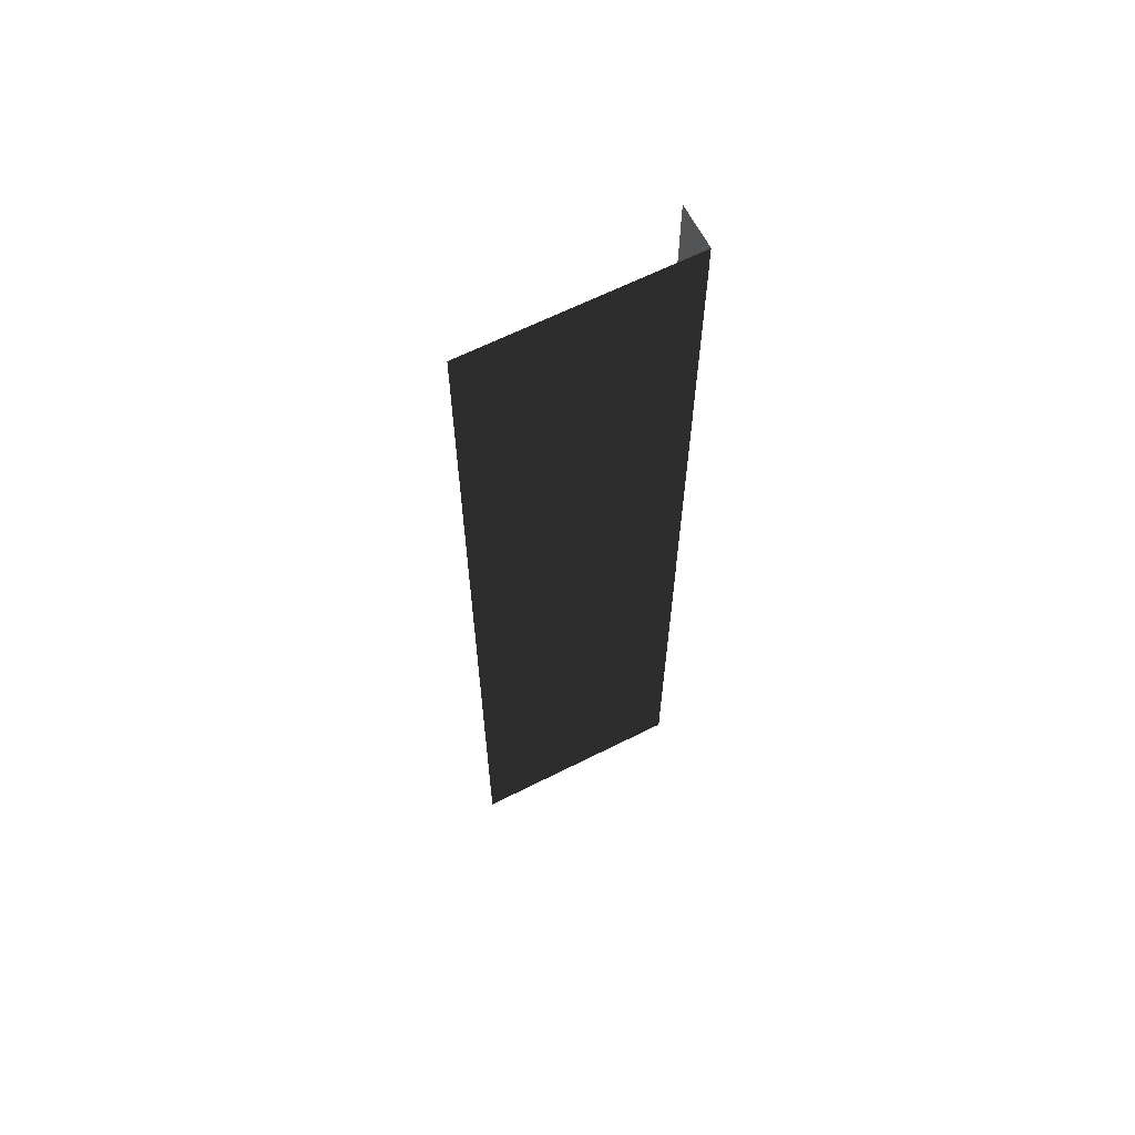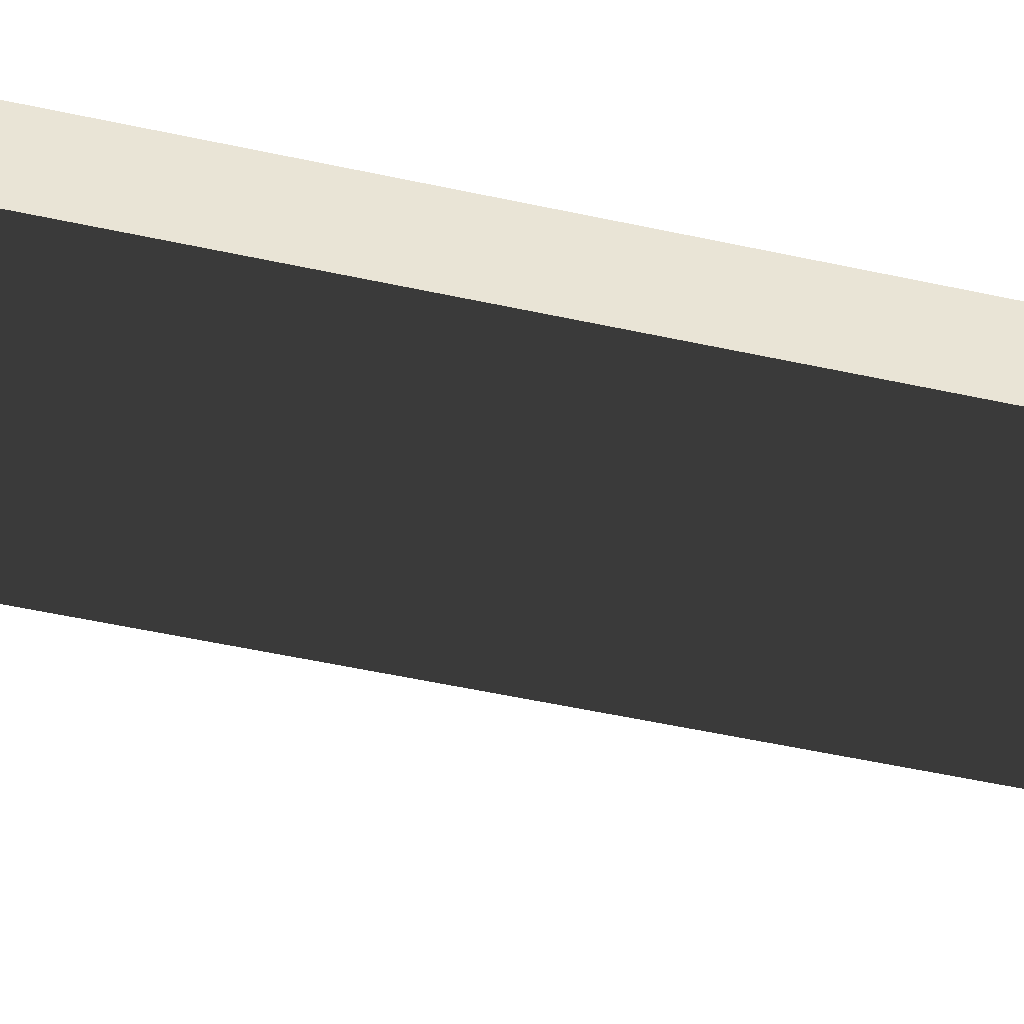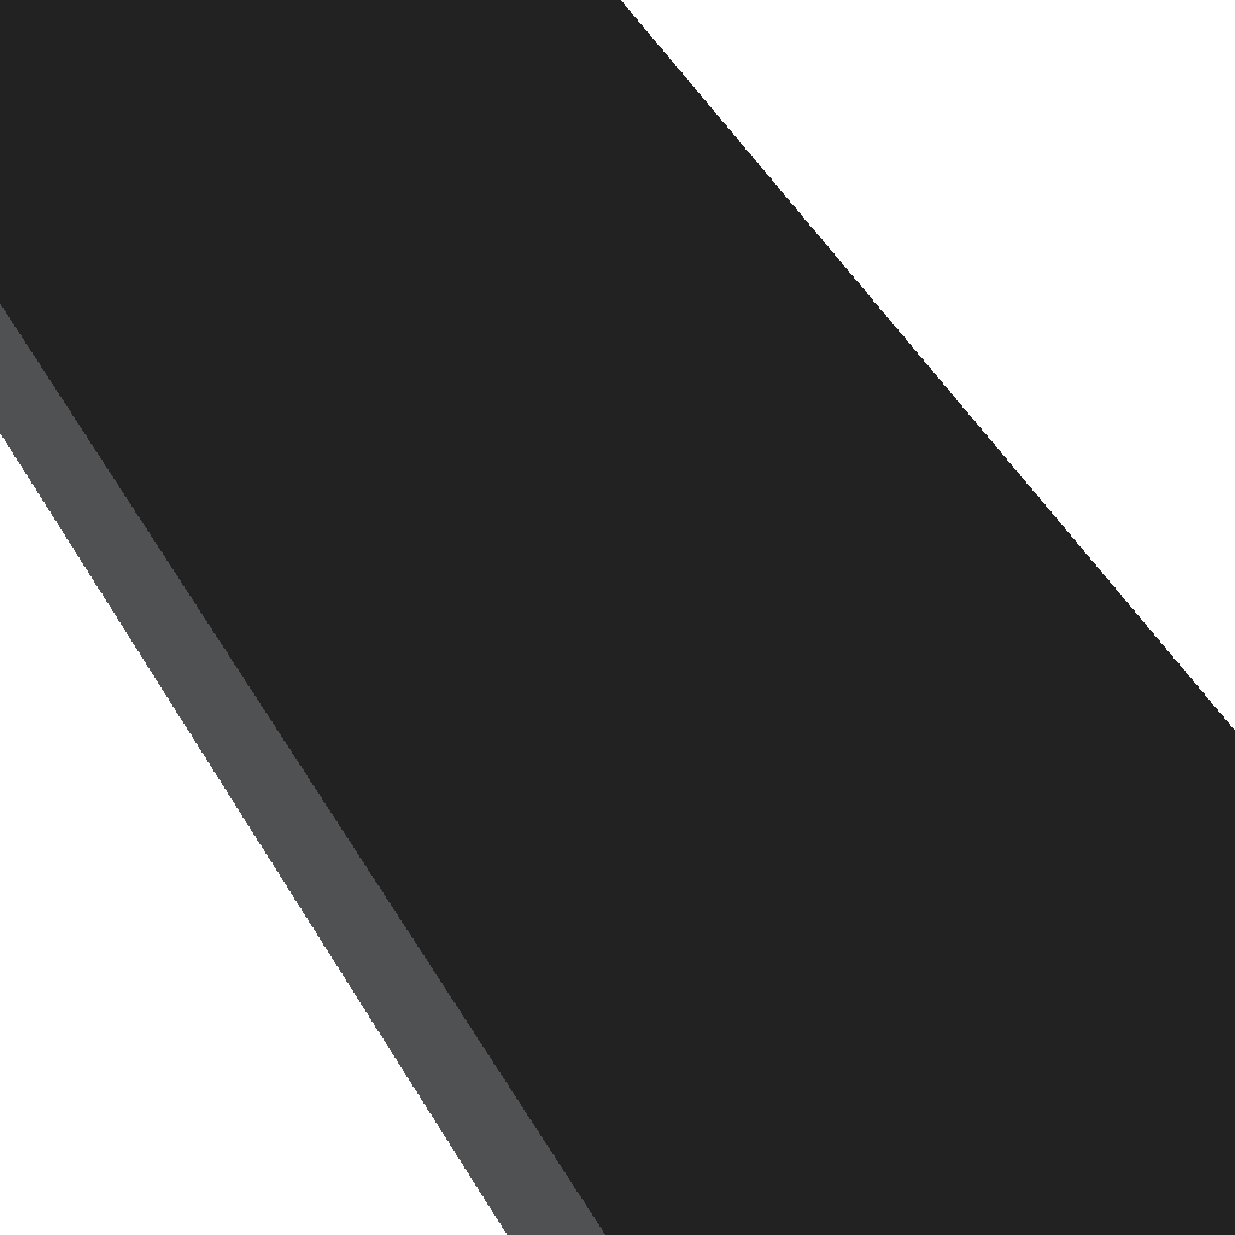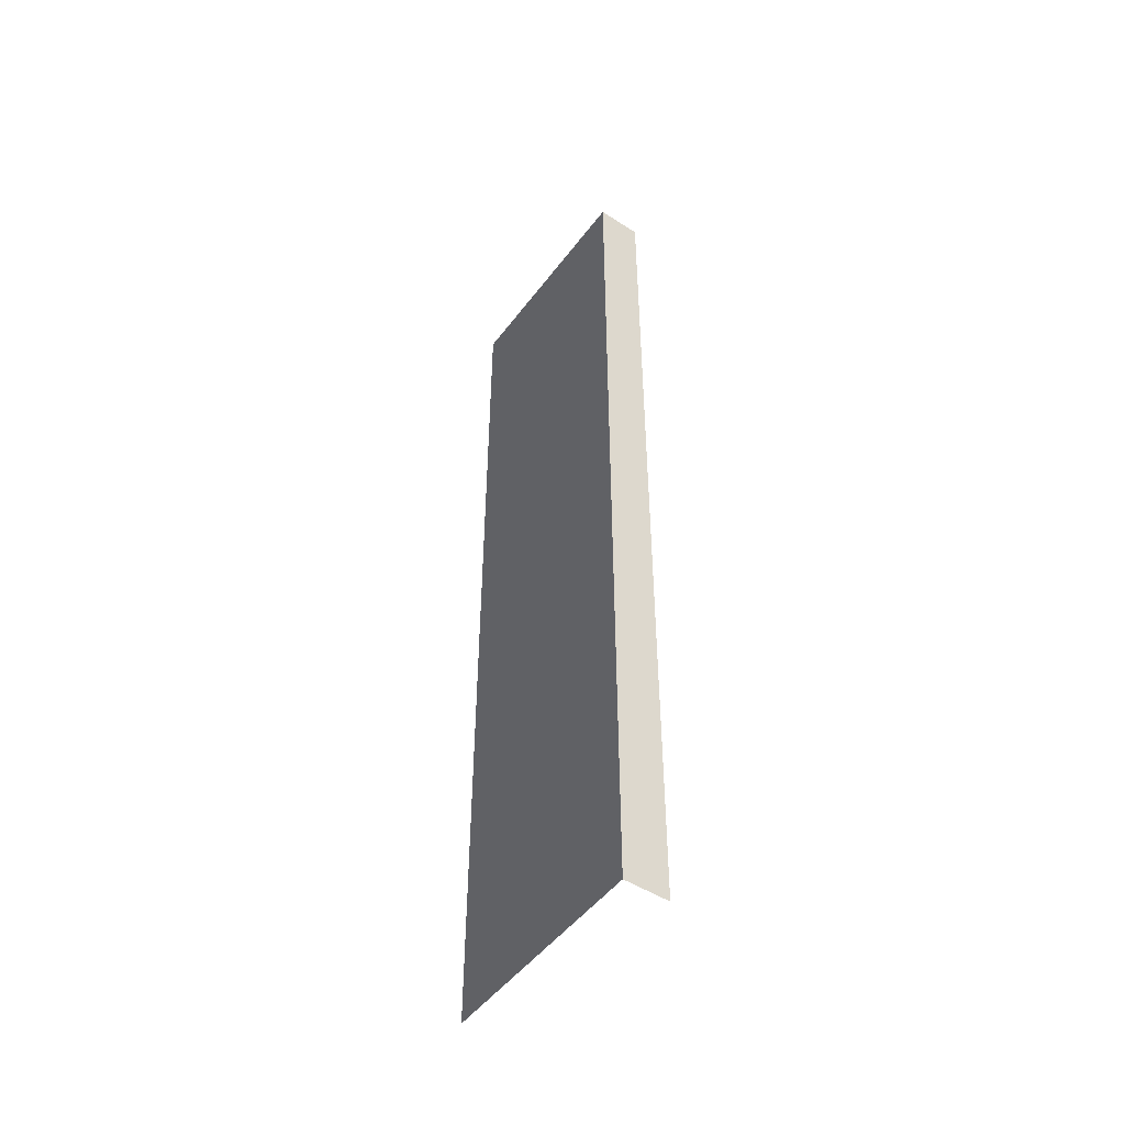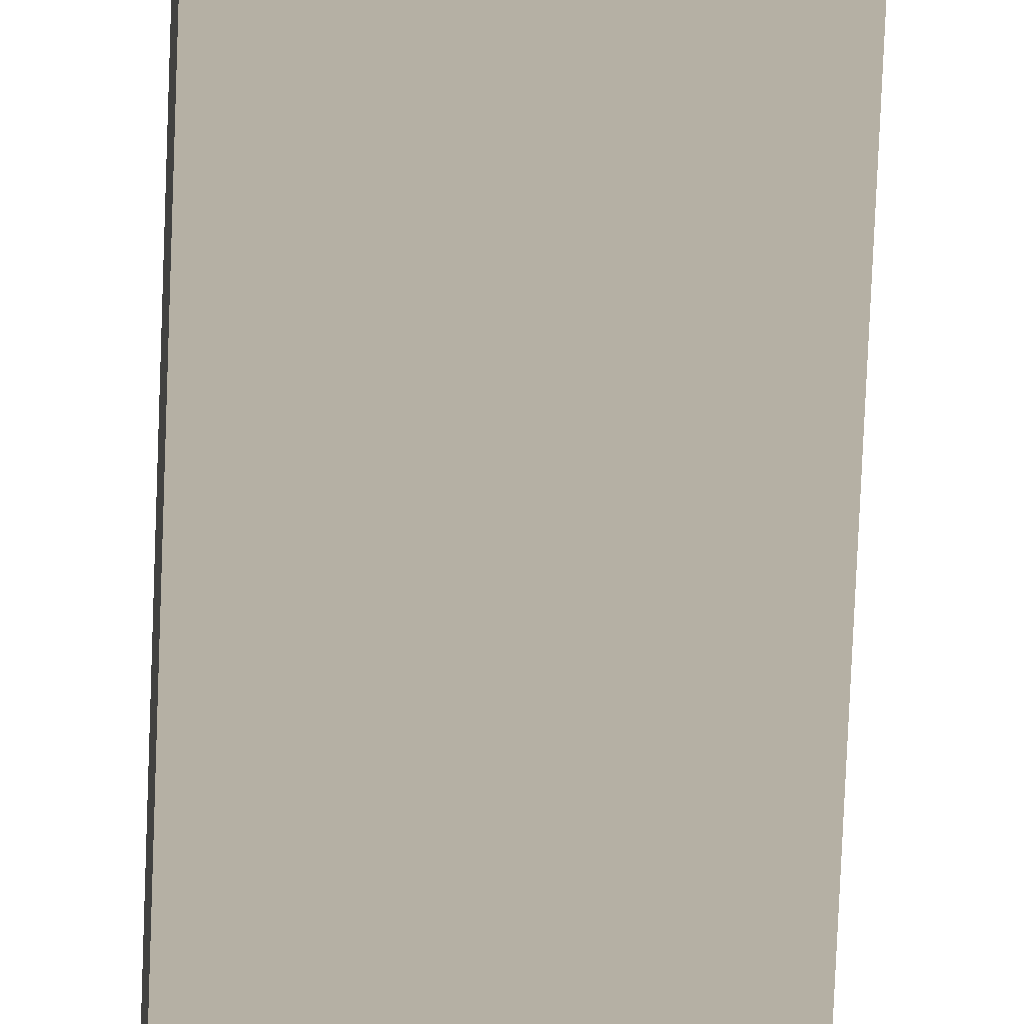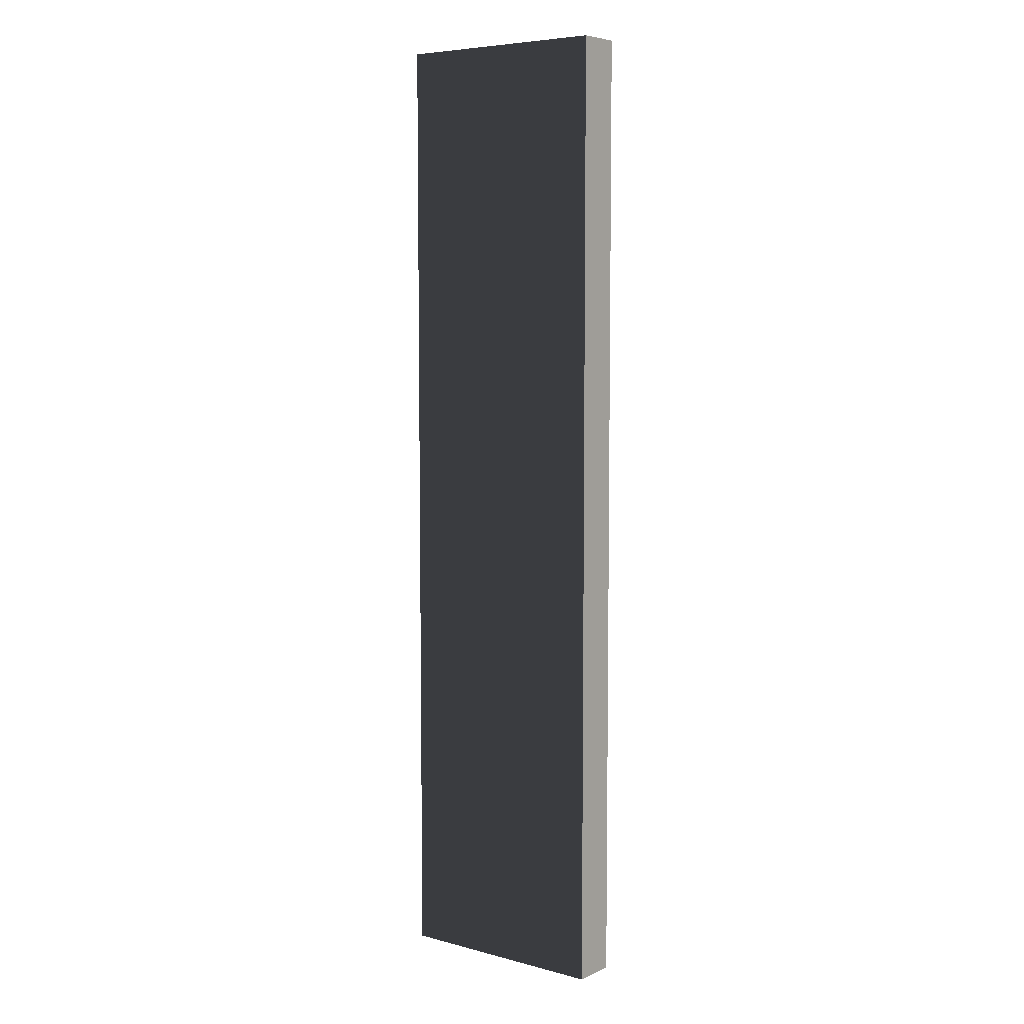
<metadata>
{"format":"obj","ext":"obj","renderer":"f3d","projection":"perspective","resolution":1024,"background":"white","views":[{"elev":63.9,"azim":153.0,"up":"+Z"},{"elev":-42.6,"azim":-105.4,"up":"+Y"},{"elev":33.4,"azim":-22.0,"up":"+Y"},{"elev":-49.3,"azim":-125.4,"up":"+Z"},{"elev":-78.7,"azim":-2.3,"up":"+Y"},{"elev":6.4,"azim":-142.4,"up":"+Z"}]}
</metadata>
<code>
v  -3.738 0.7661 16.51
v  -3.746 -0.7661 -16.51
v  -3.738 -0.7707 16.51
v  -3.746 0.7707 -16.51
v  3.738 0.7707 -16.51
v  3.746 0.7661 16.51
g PtoA10
f 1 2 3
f 1 4 2
f 5 1 6
f 5 4 1

</code>
